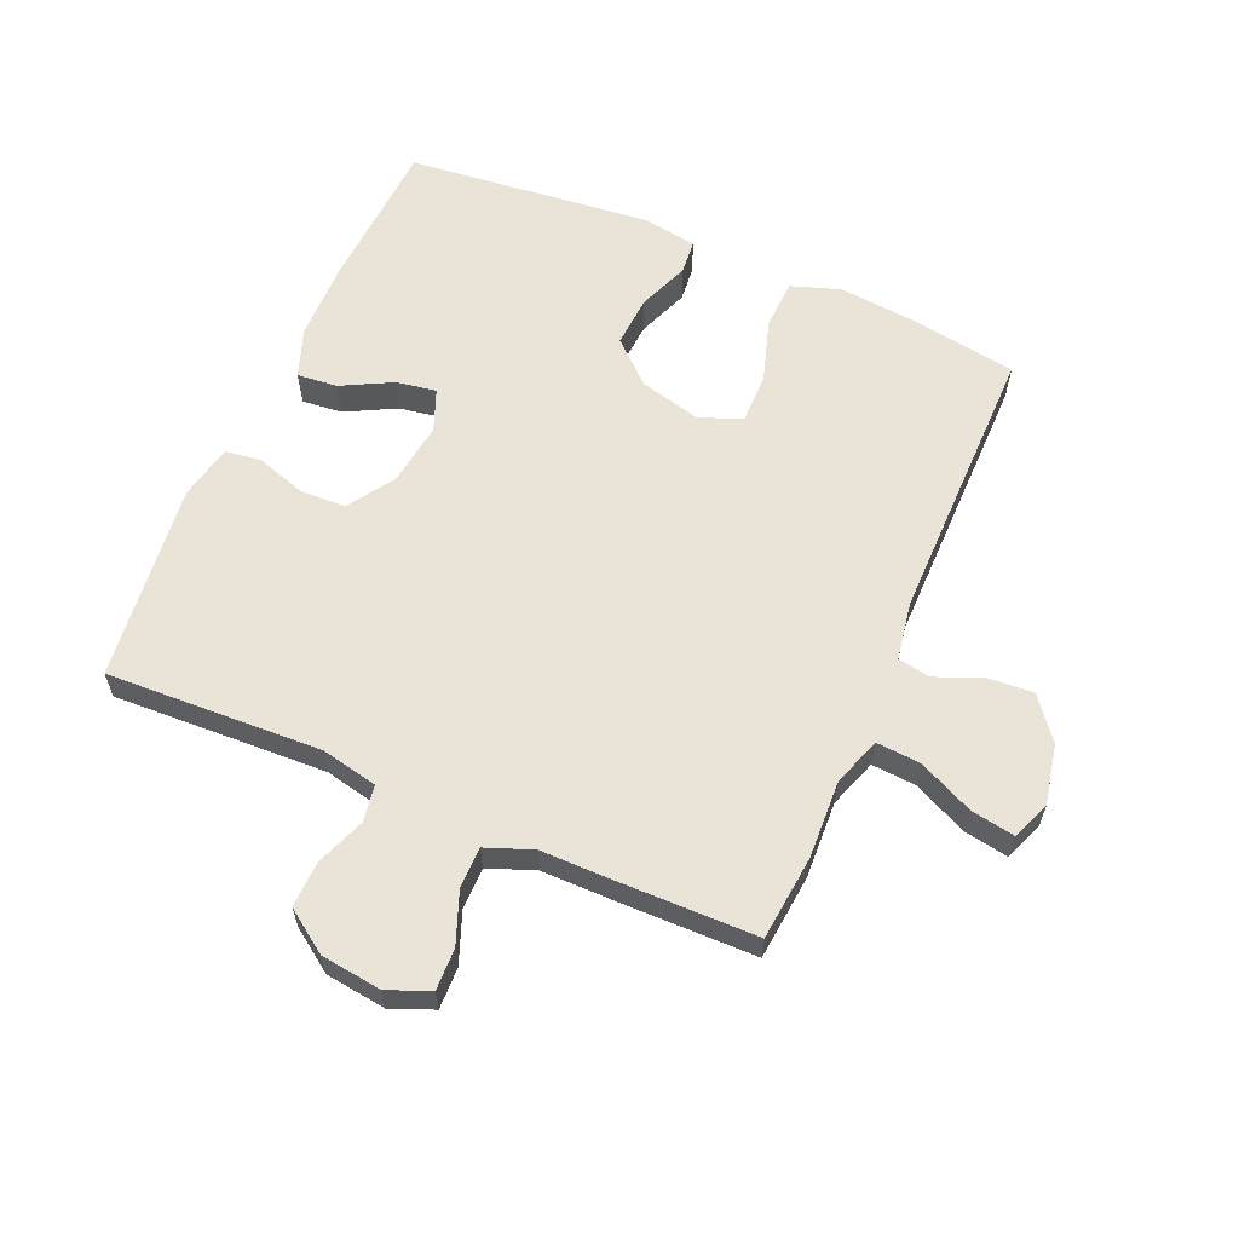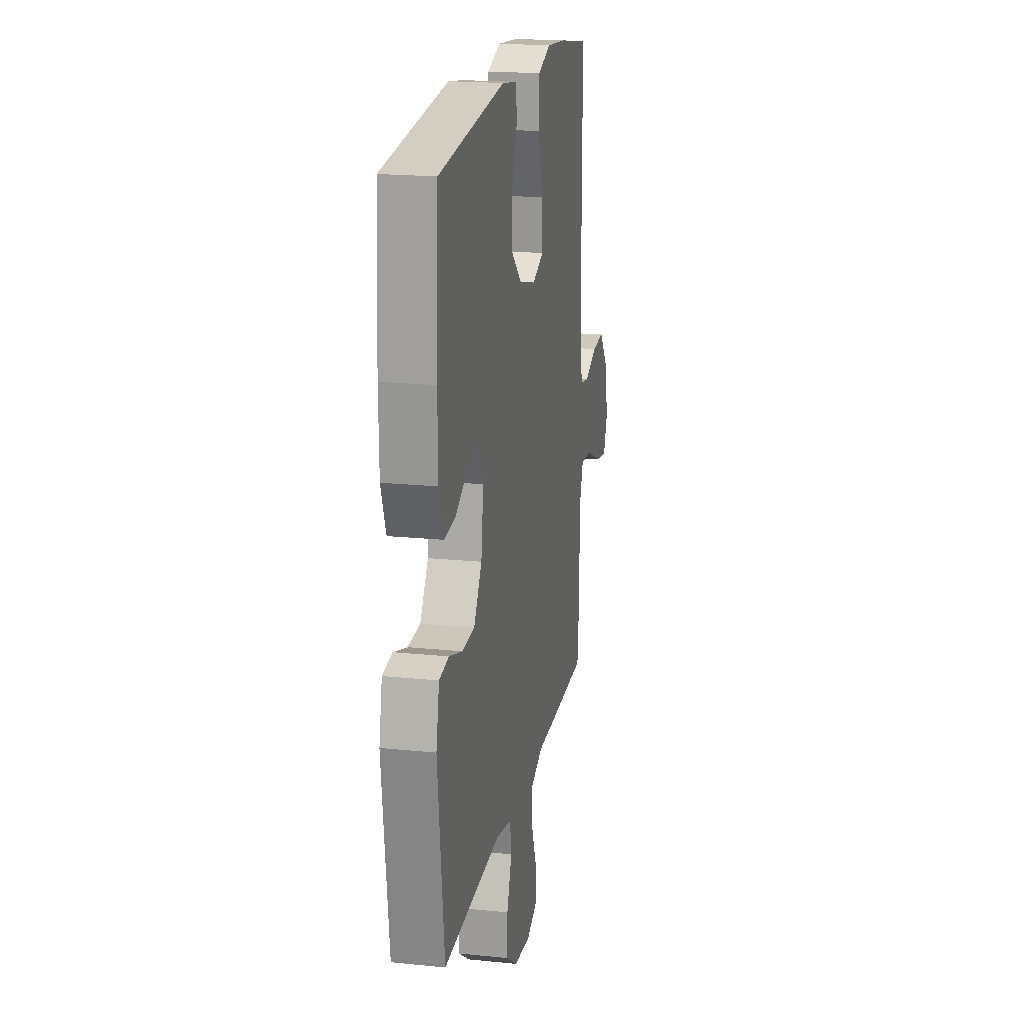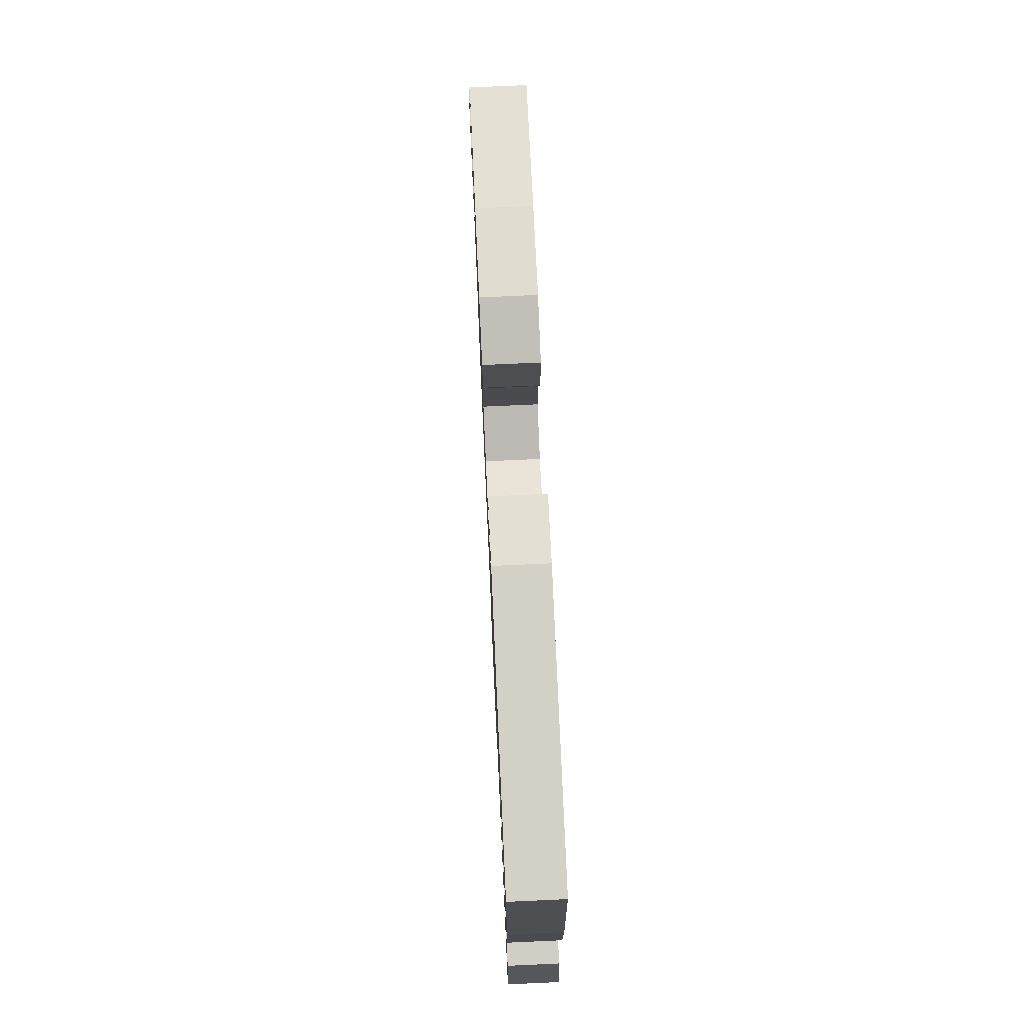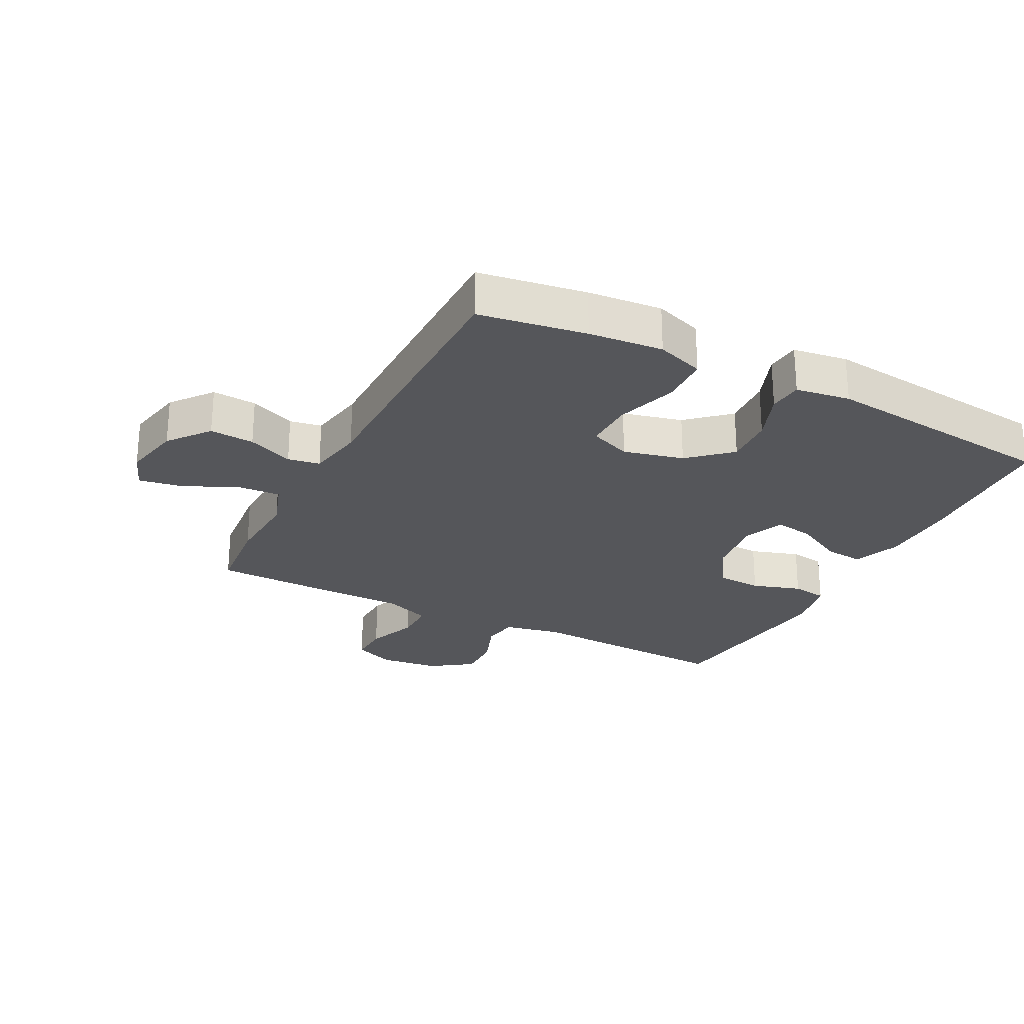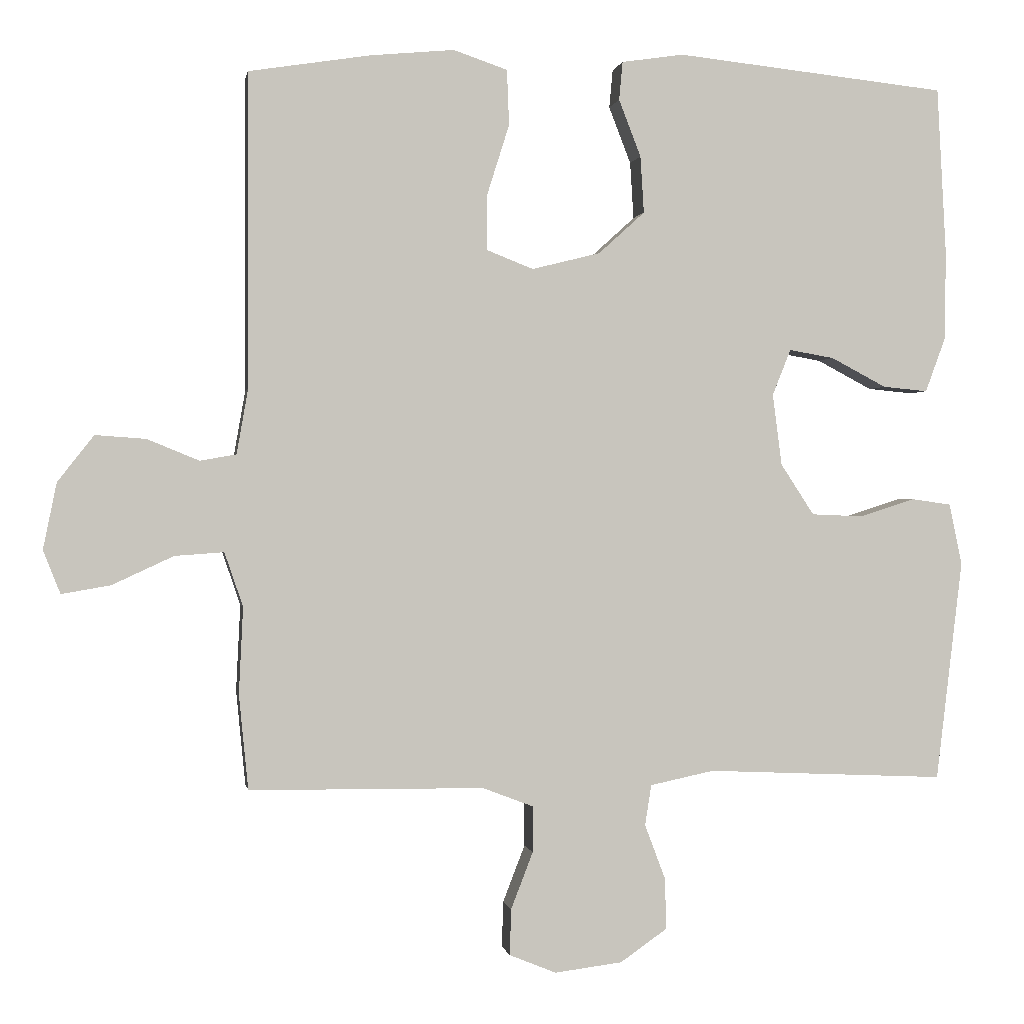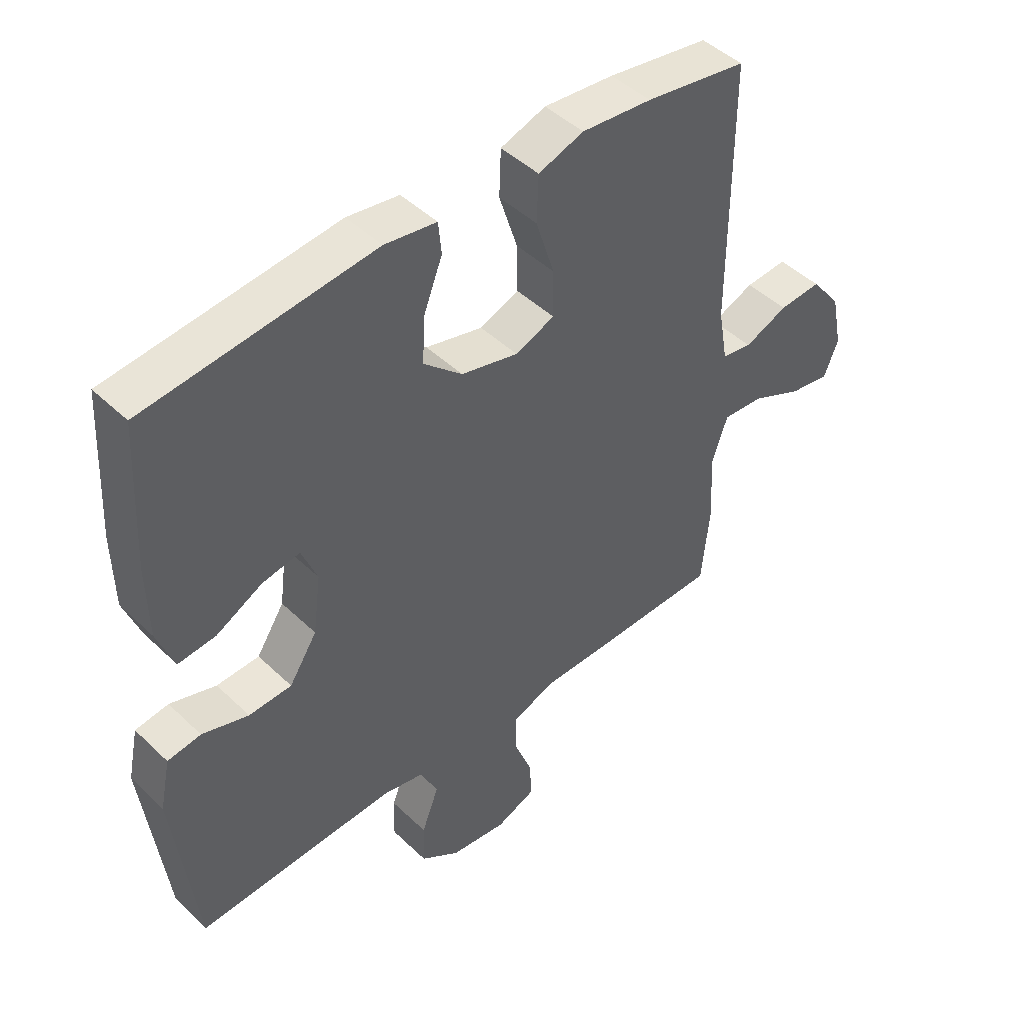
<metadata>
{"format":"obj","ext":"obj","renderer":"f3d","projection":"perspective","resolution":1024,"background":"white","views":[{"elev":60.8,"azim":-156.5,"up":"+Y"},{"elev":19.3,"azim":100.9,"up":"+Z"},{"elev":74.8,"azim":87.4,"up":"+Z"},{"elev":-25.8,"azim":-27.4,"up":"+Y"},{"elev":0.2,"azim":-9.4,"up":"+Z"},{"elev":46.1,"azim":137.4,"up":"+Z"}]}
</metadata>
<code>
v -0.5 0.07 -0.5
v -0.513 0.07 -0.367
v -0.507 0.07 -0.245
v -0.533 0.07 -0.169
v -0.602 0.07 -0.174
v -0.688 0.07 -0.214
v -0.757 0.07 -0.226
v -0.781 0.07 -0.165
v -0.762 0.07 -0.072
v -0.711 0.07 -0.007
v -0.64 0.07 -0.012
v -0.567 0.07 -0.042
v -0.516 0.07 -0.033
v -0.5 0.07 0.058
v -0.5 0.07 0.5
v -0.329 0.07 0.527
v -0.211 0.07 0.538
v -0.135 0.07 0.512
v -0.132 0.07 0.434
v -0.163 0.07 0.336
v -0.164 0.07 0.257
v -0.098 0.07 0.231
v -0.002 0.07 0.255
v 0.063 0.07 0.314
v 0.058 0.07 0.394
v 0.027 0.07 0.474
v 0.032 0.07 0.528
v 0.119 0.07 0.541
v 0.5 0.07 0.5
v 0.513 0.07 0.261
v 0.511 0.07 0.138
v 0.483 0.07 0.062
v 0.42 0.07 0.068
v 0.342 0.07 0.109
v 0.279 0.07 0.12
v 0.253 0.07 0.055
v 0.266 0.07 -0.045
v 0.313 0.07 -0.117
v 0.385 0.07 -0.12
v 0.463 0.07 -0.095
v 0.519 0.07 -0.103
v 0.537 0.07 -0.189
v 0.5 0.07 -0.5
v 0.164 0.07 -0.485
v 0.074 0.07 -0.504
v 0.065 0.07 -0.561
v 0.094 0.07 -0.638
v 0.096 0.07 -0.71
v 0.03 0.07 -0.756
v -0.065 0.07 -0.768
v -0.131 0.07 -0.741
v -0.129 0.07 -0.676
v -0.098 0.07 -0.596
v -0.098 0.07 -0.531
v -0.171 0.07 -0.503
v -0.286 0.07 -0.503
v -0.5 0 -0.5
v -0.513 0 -0.367
v -0.507 0 -0.245
v -0.533 0 -0.169
v -0.602 0 -0.174
v -0.688 0 -0.214
v -0.757 0 -0.226
v -0.781 0 -0.165
v -0.762 0 -0.072
v -0.711 0 -0.007
v -0.64 0 -0.012
v -0.567 0 -0.042
v -0.516 0 -0.033
v -0.5 0 0.058
v -0.5 0 0.5
v -0.329 0 0.527
v -0.211 0 0.538
v -0.135 0 0.512
v -0.132 0 0.434
v -0.163 0 0.336
v -0.164 0 0.257
v -0.098 0 0.231
v -0.002 0 0.255
v 0.063 0 0.314
v 0.058 0 0.394
v 0.027 0 0.474
v 0.032 0 0.528
v 0.119 0 0.541
v 0.5 0 0.5
v 0.513 0 0.261
v 0.511 0 0.138
v 0.483 0 0.062
v 0.42 0 0.068
v 0.342 0 0.109
v 0.279 0 0.12
v 0.253 0 0.055
v 0.266 0 -0.045
v 0.313 0 -0.117
v 0.385 0 -0.12
v 0.463 0 -0.095
v 0.519 0 -0.103
v 0.537 0 -0.189
v 0.5 0 -0.5
v 0.164 0 -0.485
v 0.074 0 -0.504
v 0.065 0 -0.561
v 0.094 0 -0.638
v 0.096 0 -0.71
v 0.03 0 -0.756
v -0.065 0 -0.768
v -0.131 0 -0.741
v -0.129 0 -0.676
v -0.098 0 -0.596
v -0.098 0 -0.531
v -0.171 0 -0.503
v -0.286 0 -0.503
f 55 56 1 2
f 54 55 2 3
f 50 51 52 53
f 50 53 54
f 49 50 54
f 46 47 48 49
f 45 46 49 54
f 44 45 54 3
f 39 40 41 42
f 38 39 42 43
f 37 38 43 44
f 31 32 33 34
f 31 34 35
f 30 31 35
f 29 30 35
f 28 29 35
f 25 26 27 28
f 24 25 28 35
f 23 24 35 36
f 17 18 19 20
f 17 20 21
f 14 15 16 17
f 13 14 17 21
f 9 10 11 12
f 7 8 9 12
f 5 6 7 12
f 4 5 12 13
f 22 23 36 37
f 21 22 37 44
f 13 21 44
f 3 4 13 44
f 58 57 112 111
f 59 58 111 110
f 109 108 107 106
f 110 109 106
f 110 106 105
f 105 104 103 102
f 110 105 102 101
f 59 110 101 100
f 98 97 96 95
f 99 98 95 94
f 100 99 94 93
f 90 89 88 87
f 91 90 87
f 91 87 86
f 91 86 85
f 91 85 84
f 84 83 82 81
f 91 84 81 80
f 92 91 80 79
f 76 75 74 73
f 77 76 73
f 73 72 71 70
f 77 73 70 69
f 68 67 66 65
f 68 65 64 63
f 68 63 62 61
f 69 68 61 60
f 93 92 79 78
f 100 93 78 77
f 100 77 69
f 100 69 60 59
f 1 57 58 2
f 2 58 59 3
f 3 59 60 4
f 4 60 61 5
f 5 61 62 6
f 6 62 63 7
f 7 63 64 8
f 8 64 65 9
f 9 65 66 10
f 10 66 67 11
f 11 67 68 12
f 12 68 69 13
f 13 69 70 14
f 14 70 71 15
f 15 71 72 16
f 16 72 73 17
f 17 73 74 18
f 18 74 75 19
f 19 75 76 20
f 20 76 77 21
f 21 77 78 22
f 22 78 79 23
f 23 79 80 24
f 24 80 81 25
f 25 81 82 26
f 26 82 83 27
f 27 83 84 28
f 28 84 85 29
f 29 85 86 30
f 30 86 87 31
f 31 87 88 32
f 32 88 89 33
f 33 89 90 34
f 34 90 91 35
f 35 91 92 36
f 36 92 93 37
f 37 93 94 38
f 38 94 95 39
f 39 95 96 40
f 40 96 97 41
f 41 97 98 42
f 42 98 99 43
f 43 99 100 44
f 44 100 101 45
f 45 101 102 46
f 46 102 103 47
f 47 103 104 48
f 48 104 105 49
f 49 105 106 50
f 50 106 107 51
f 51 107 108 52
f 52 108 109 53
f 53 109 110 54
f 54 110 111 55
f 55 111 112 56
f 56 112 57 1

</code>
